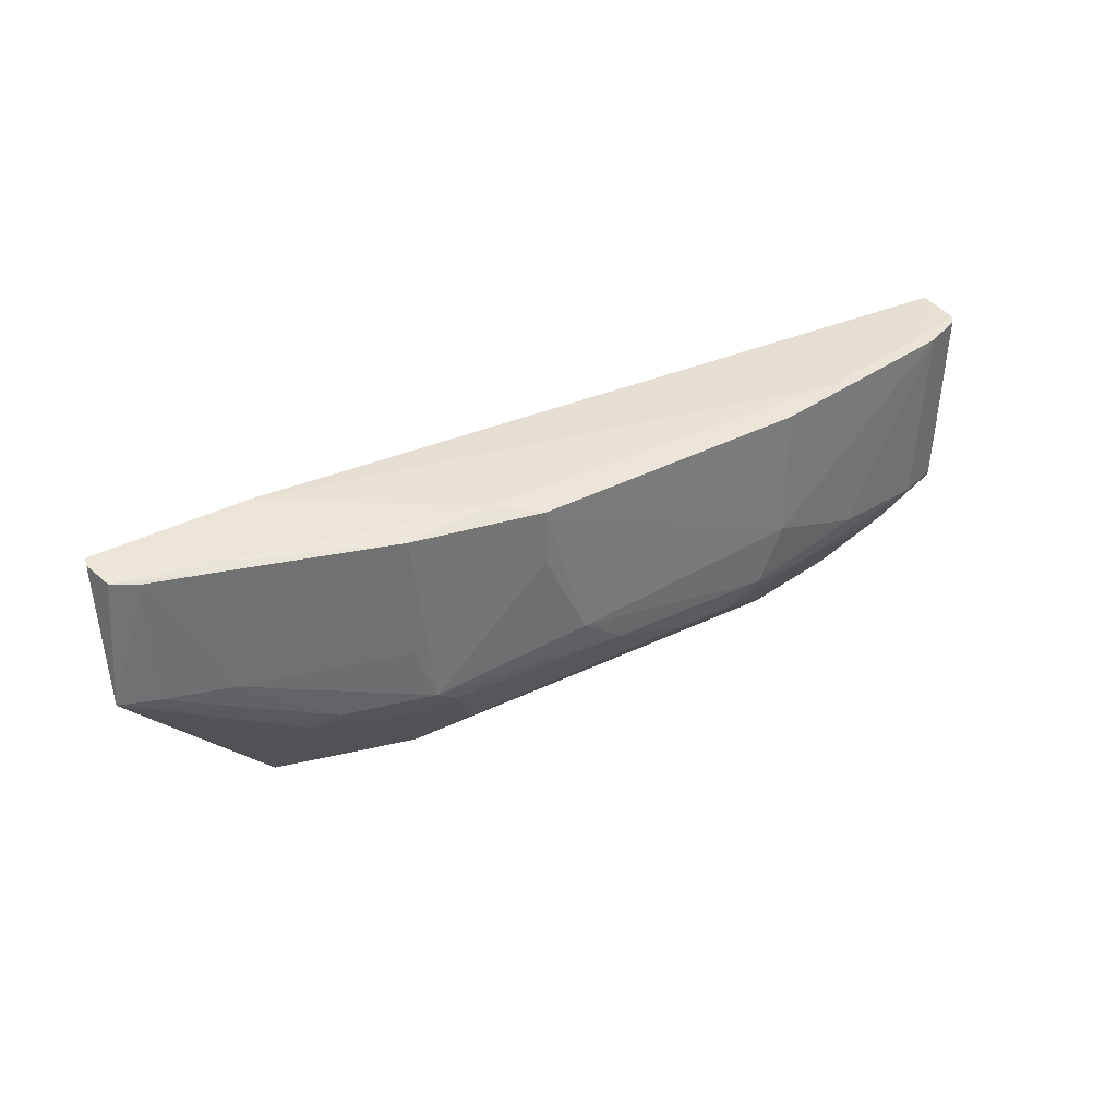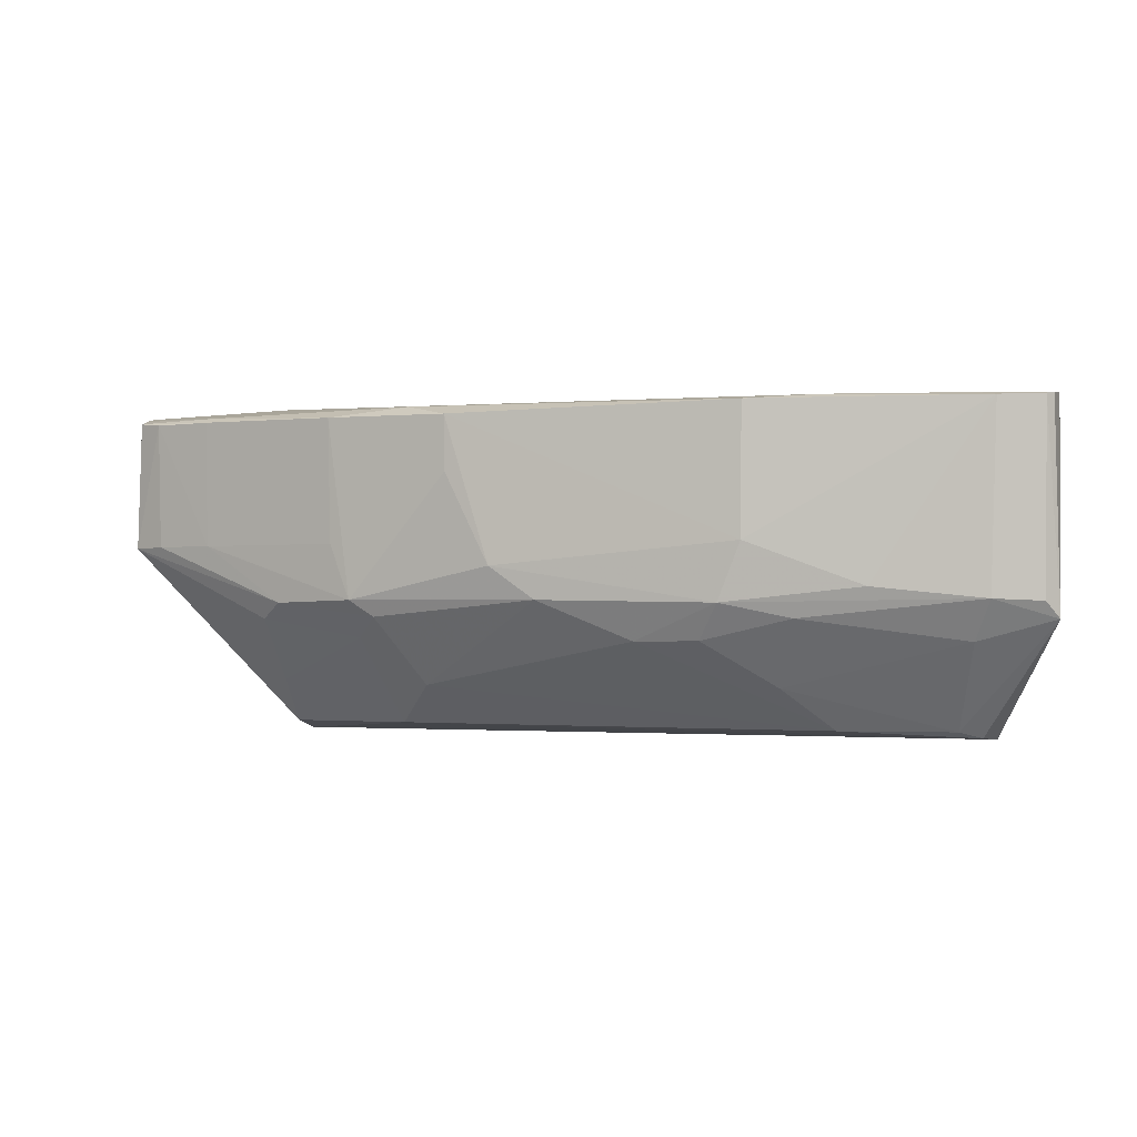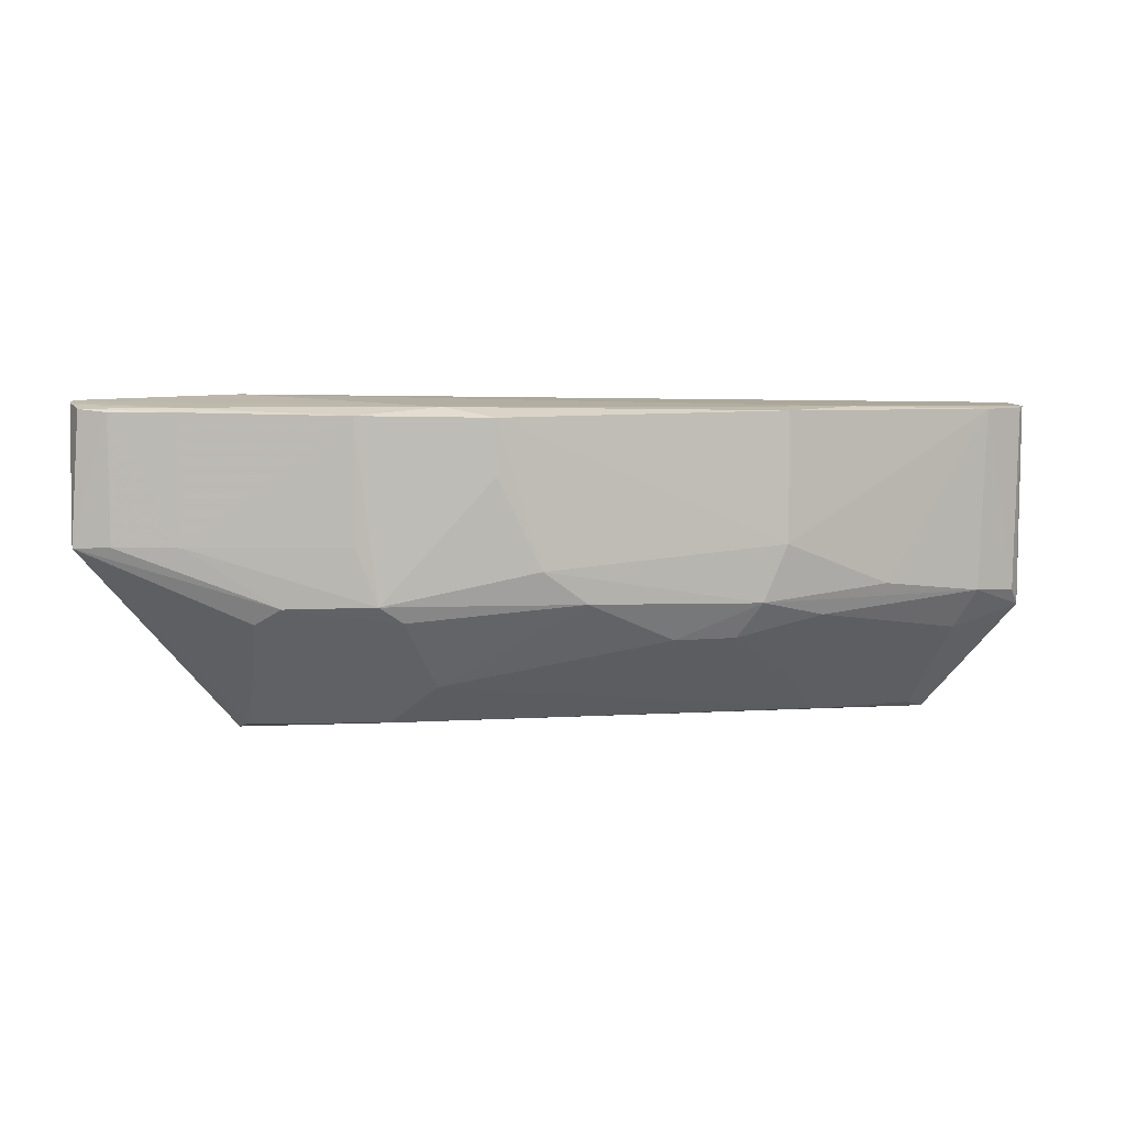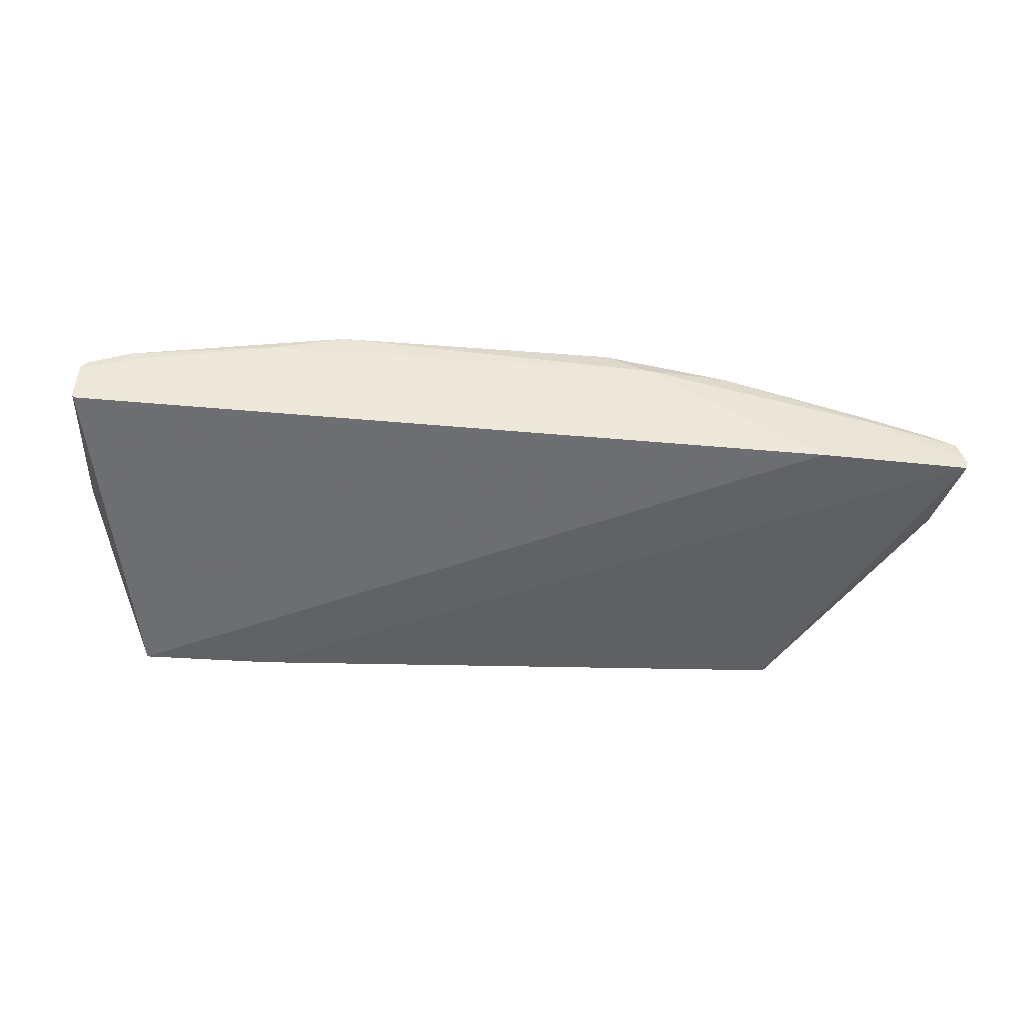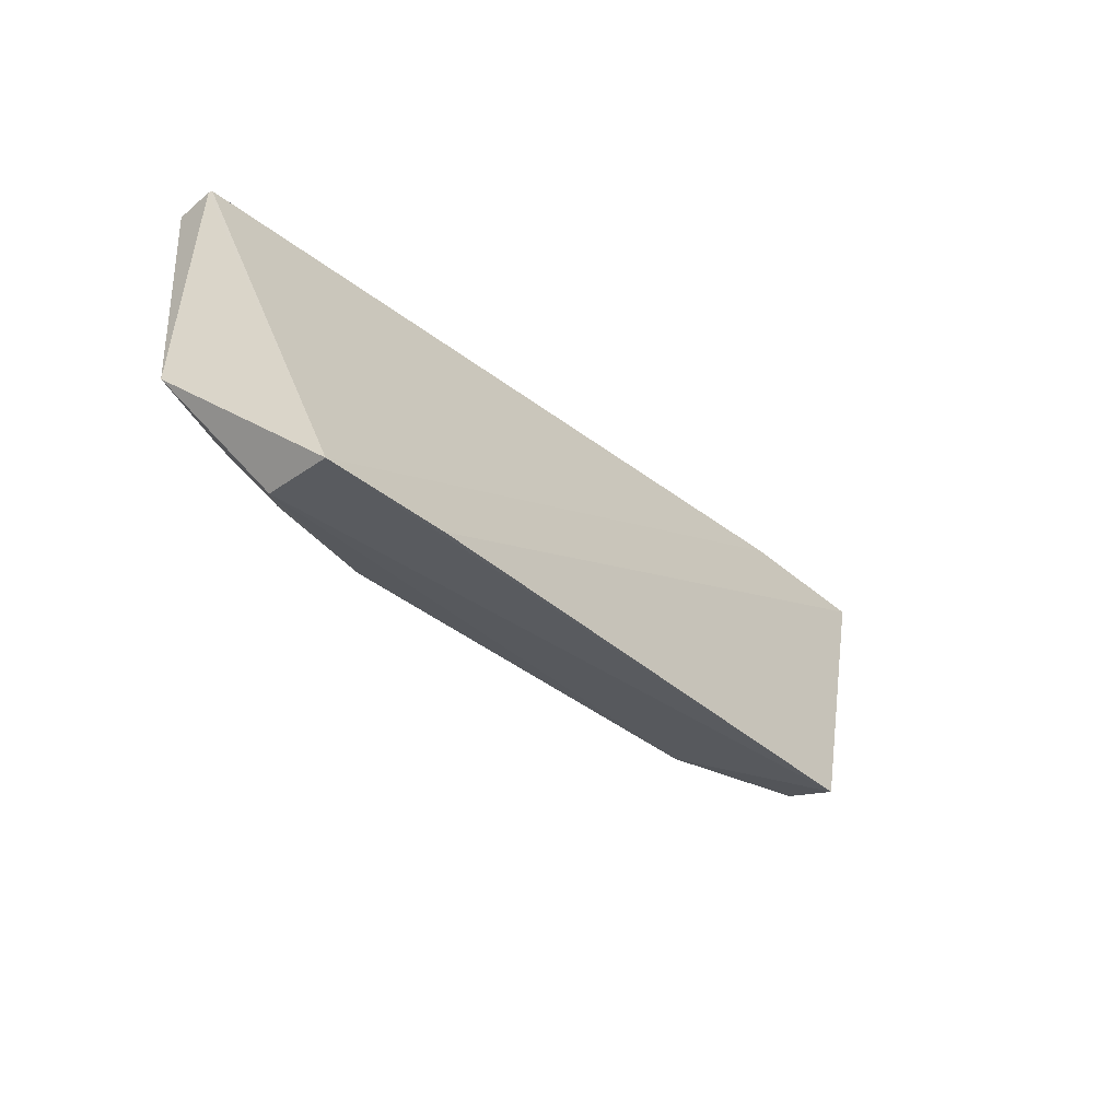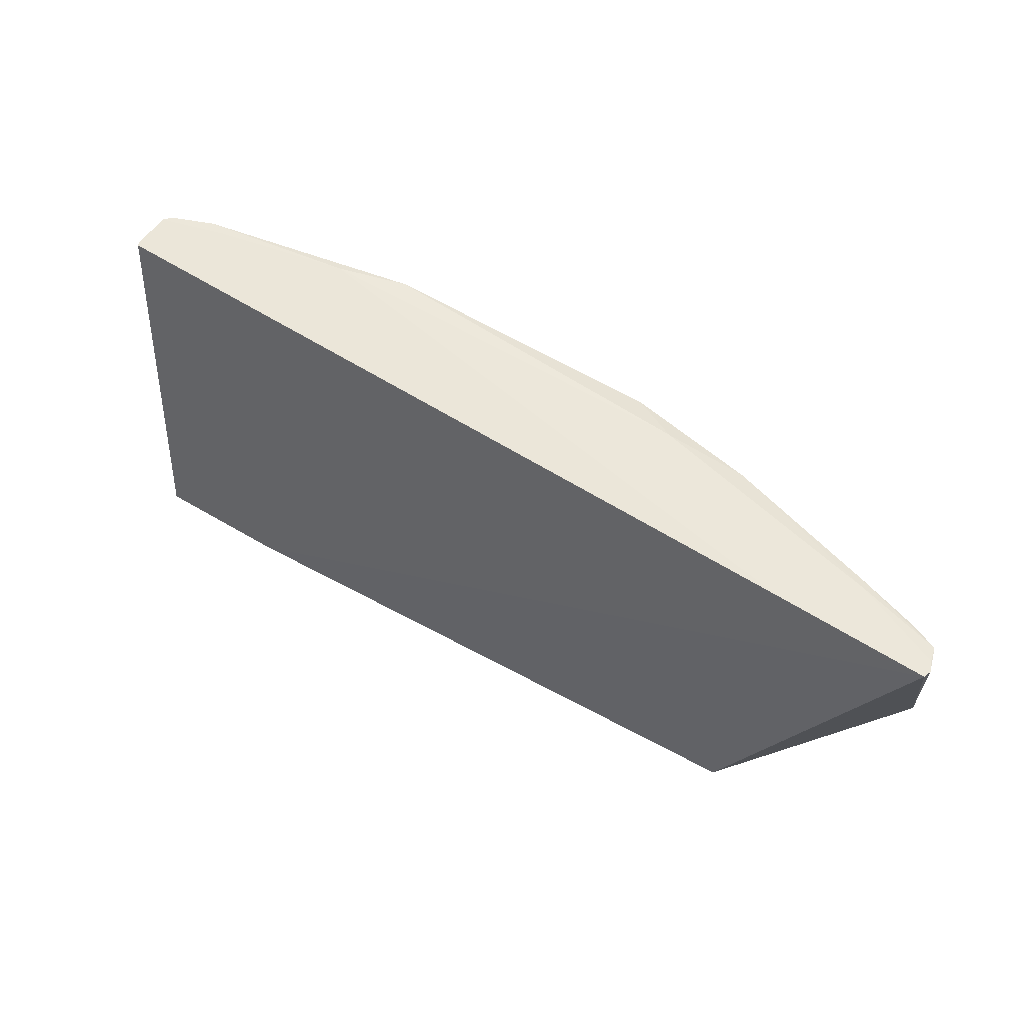
<metadata>
{"format":"obj","ext":"obj","renderer":"f3d","projection":"perspective","resolution":1024,"background":"white","views":[{"elev":33.8,"azim":146.2,"up":"+Z"},{"elev":-0.9,"azim":-162.5,"up":"+Z"},{"elev":4.7,"azim":167.3,"up":"+Z"},{"elev":-35.9,"azim":-5.5,"up":"+Y"},{"elev":-35.5,"azim":-48.0,"up":"+Z"},{"elev":61.6,"azim":31.0,"up":"+Z"}]}
</metadata>
<code>
v 0.8715 0.1681 -0.005276
v 0.8156 0.1668 -0.02588
v 0.8613 0.1634 -0.02623
v 0.8169 0.1677 -0.02547
v 0.8108 0.1693 -0.005323
v 0.8522 0.1692 -0.02541
v 0.8115 0.172 -0.01755
v 0.8152 0.162 -0.02624
v 0.8241 0.1691 -0.02546
v 0.8715 0.1695 -0.01406
v 0.8107 0.1711 -0.01861
v 0.8468 0.1764 -0.006188
v 0.8713 0.1675 -0.005157
v 0.8256 0.1748 -0.01859
v 0.8609 0.1665 -0.02557
v 0.8109 0.1719 -0.005525
v 0.8693 0.1706 -0.005875
v 0.8537 0.1749 -0.0175
v 0.8238 0.162 -0.02624
v 0.8613 0.1676 -0.004785
v 0.8613 0.1634 -0.02623
v 0.827 0.1718 -0.0228
v 0.8155 0.1718 -0.01995
v 0.8113 0.1724 -0.005624
v 0.8497 0.1748 -0.005549
v 0.871 0.1698 -0.005676
v 0.8411 0.1761 -0.0175
v 0.8536 0.1732 -0.01987
v 0.8608 0.172 -0.01871
v 0.8692 0.1705 -0.01399
v 0.8551 0.1748 -0.006082
v 0.8109 0.1691 -0.005304
v 0.8353 0.1748 -0.01998
v 0.8144 0.1732 -0.01742
v 0.8284 0.1761 -0.005784
v 0.8654 0.1713 -0.005593
v 0.8439 0.1763 -0.01543
v 0.8608 0.1689 -0.02274
v 0.8496 0.1718 -0.02287
v 0.8593 0.1732 -0.01768
v 0.8651 0.1718 -0.01398
v 0.8238 0.1748 -0.005534
v 0.8313 0.1747 -0.01993
v 0.814 0.1735 -0.005712
v 0.8284 0.1762 -0.01401
v 0.8712 0.1688 -0.005412
v 0.8651 0.1719 -0.005888
v 0.8467 0.1763 -0.009684
v 0.8521 0.1746 -0.01856
v 0.855 0.1747 -0.01398
v 0.8153 0.1731 -0.00553
v 0.8299 0.176 -0.01766
v 0.8213 0.1747 -0.01671
f 6 3 2
f 8 2 3
f 9 6 2
f 9 2 4
f 11 4 2
f 11 2 8
f 11 8 5
f 13 10 1
f 15 10 3
f 15 3 6
f 16 11 5
f 20 19 13
f 20 8 19
f 21 3 10
f 21 10 13
f 21 13 19
f 21 19 8
f 21 8 3
f 22 9 4
f 23 4 11
f 23 22 4
f 23 14 22
f 24 7 11
f 24 11 16
f 25 20 13
f 26 1 10
f 26 10 17
f 30 17 10
f 31 18 12
f 31 12 25
f 32 5 8
f 32 8 20
f 33 9 22
f 34 23 11
f 34 11 7
f 34 14 23
f 35 25 12
f 36 25 13
f 36 13 1
f 36 31 25
f 37 18 27
f 38 15 6
f 38 6 28
f 38 28 29
f 38 29 10
f 38 10 15
f 39 33 27
f 39 28 6
f 39 6 9
f 39 9 33
f 40 30 10
f 40 10 29
f 41 40 18
f 41 30 40
f 41 17 30
f 42 32 20
f 42 20 25
f 42 25 35
f 43 33 22
f 43 22 14
f 44 34 7
f 44 7 24
f 44 42 35
f 45 44 35
f 45 35 12
f 45 12 37
f 46 36 1
f 46 1 26
f 46 26 36
f 47 36 26
f 47 26 17
f 47 31 36
f 47 41 31
f 47 17 41
f 48 37 12
f 48 12 18
f 48 18 37
f 49 39 27
f 49 27 18
f 49 28 39
f 49 18 40
f 49 40 29
f 49 29 28
f 50 41 18
f 50 18 31
f 50 31 41
f 51 32 42
f 51 16 5
f 51 5 32
f 51 42 44
f 51 44 24
f 51 24 16
f 52 43 14
f 52 27 33
f 52 33 43
f 52 14 34
f 52 45 37
f 52 37 27
f 53 34 44
f 53 44 45
f 53 52 34
f 53 45 52

</code>
